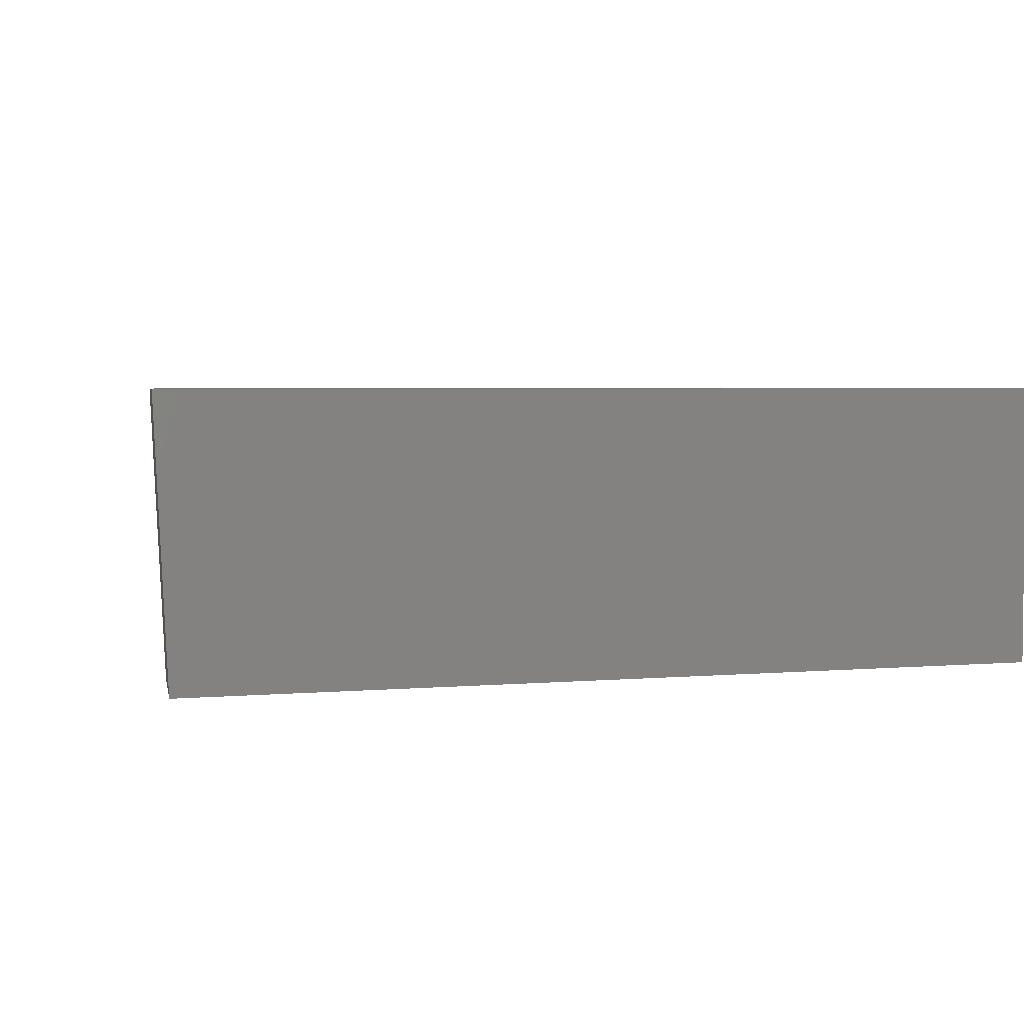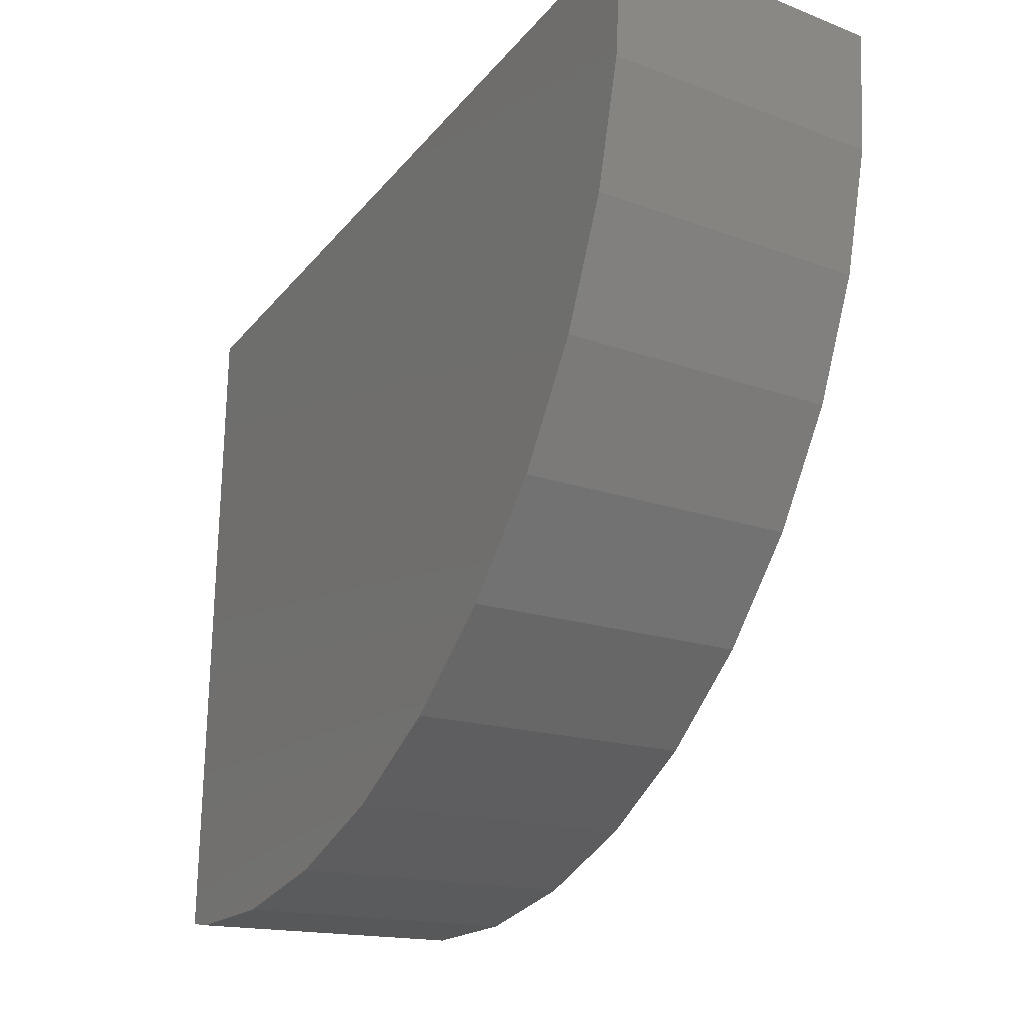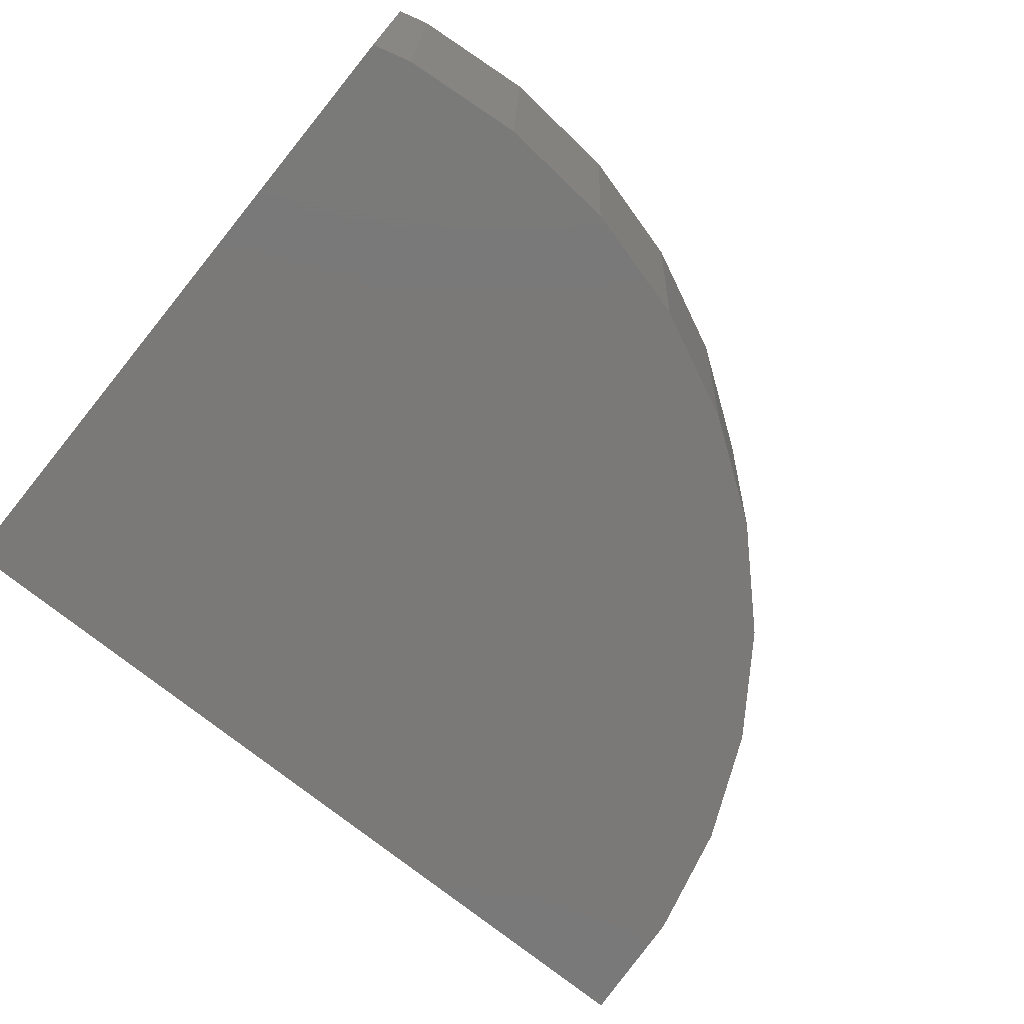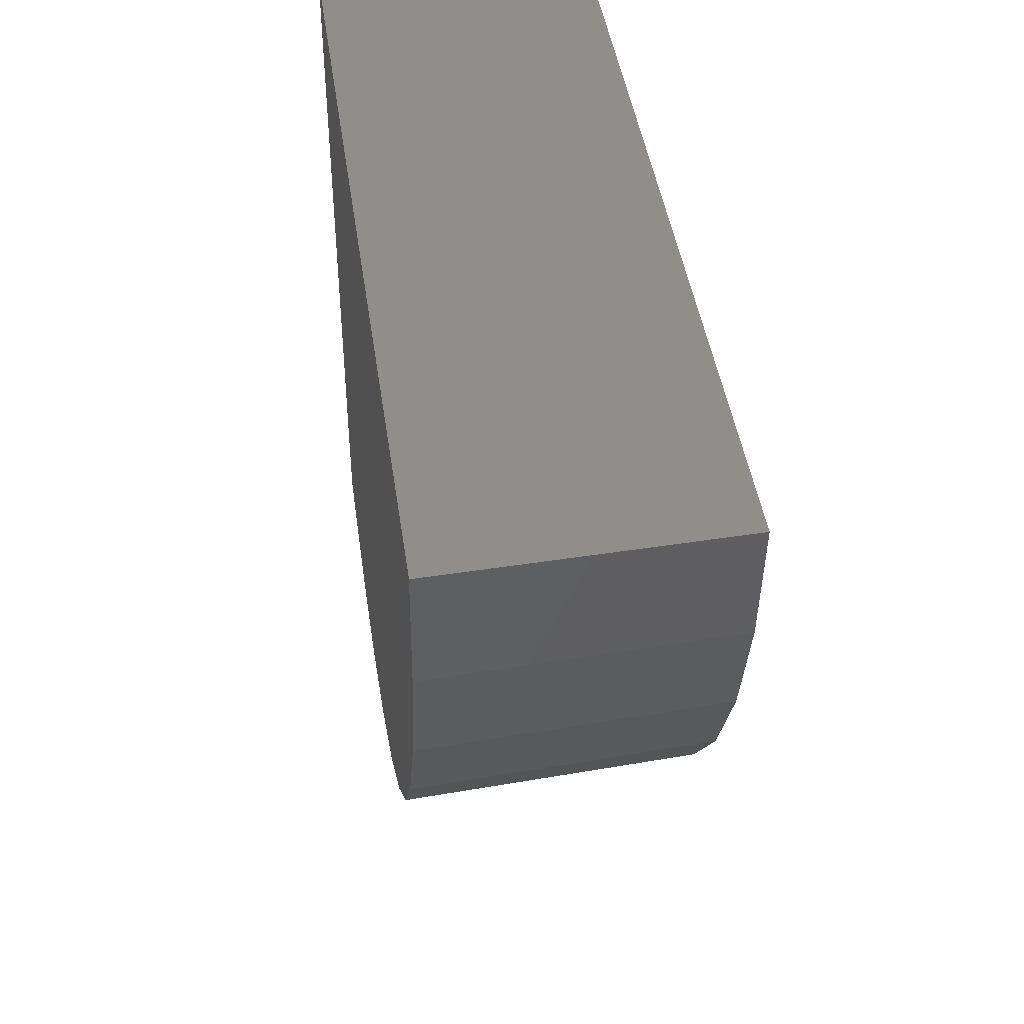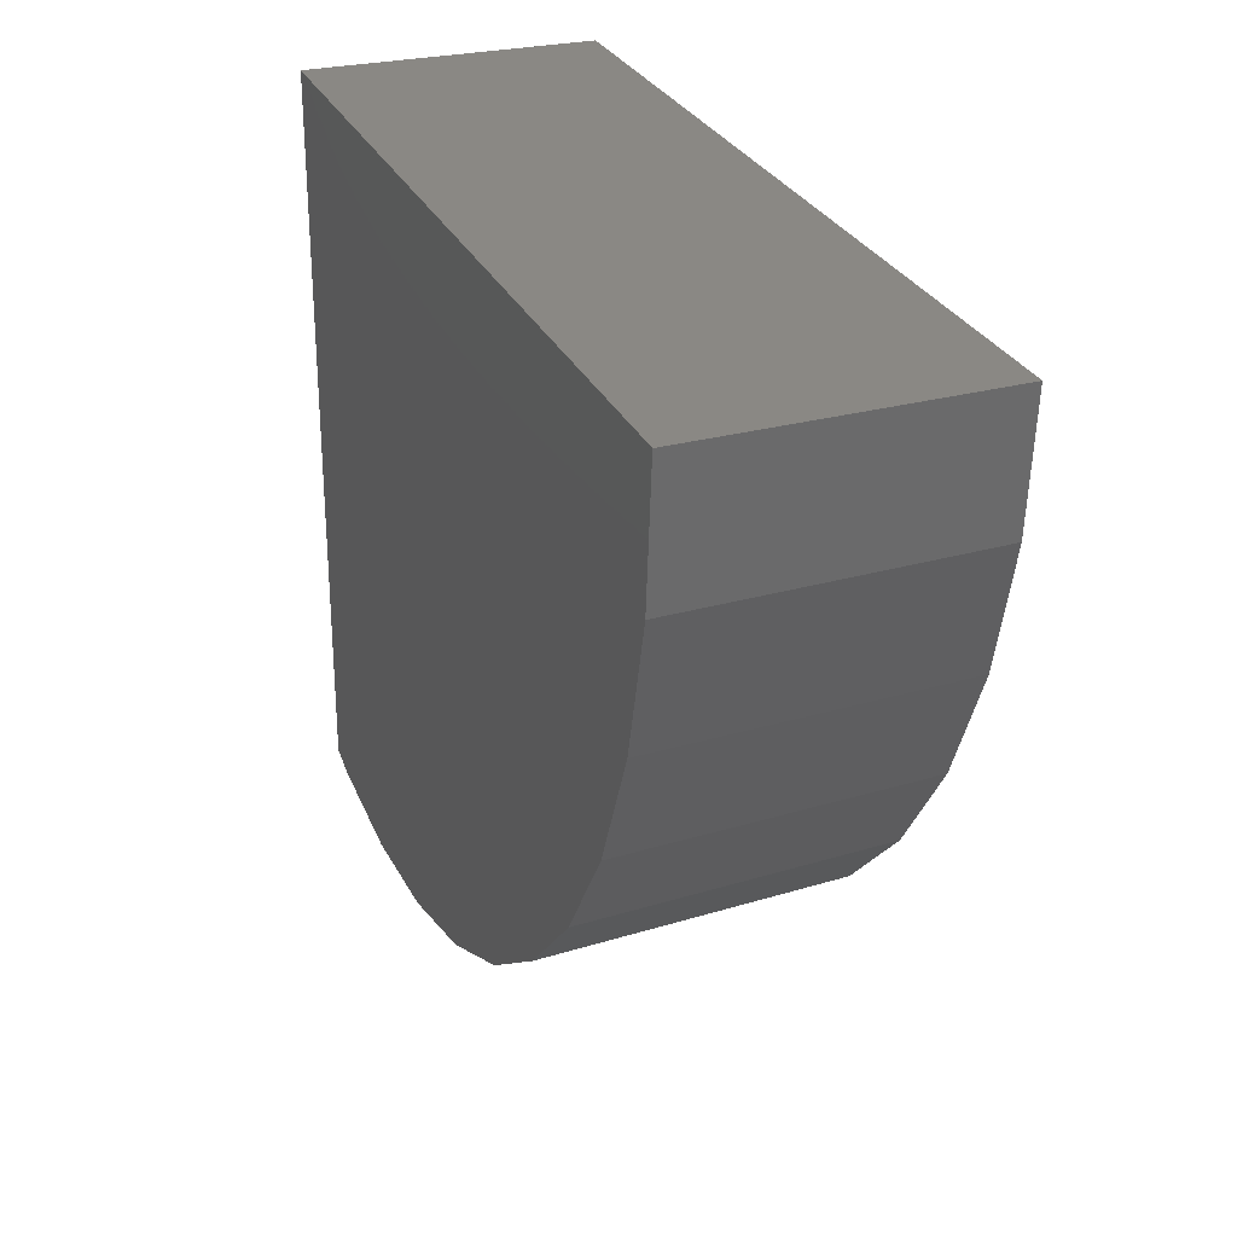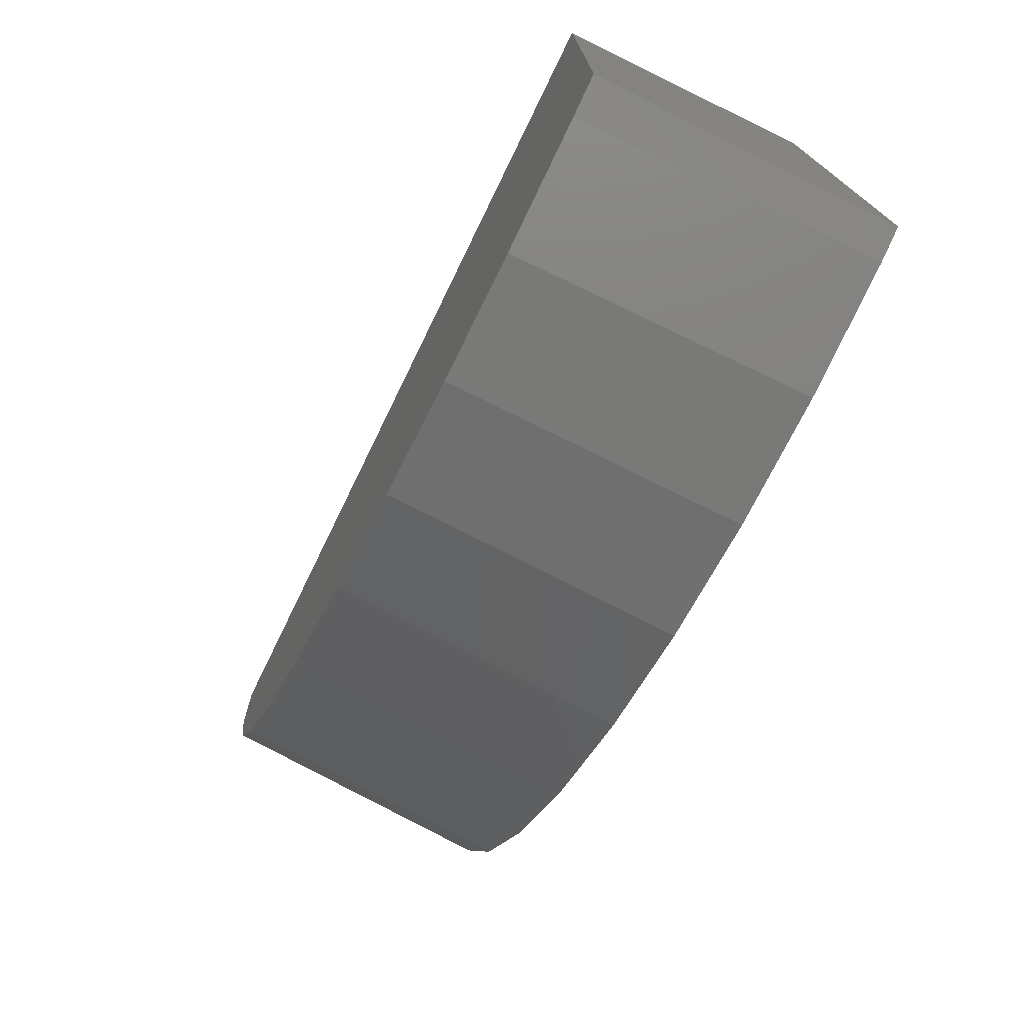
<metadata>
{"format":"stl","ext":"stl","renderer":"f3d","projection":"perspective","resolution":1024,"background":"white","views":[{"elev":3.6,"azim":-16.1,"up":"+Y"},{"elev":-25.0,"azim":-119.8,"up":"+Z"},{"elev":-72.4,"azim":140.8,"up":"+Y"},{"elev":43.5,"azim":-98.0,"up":"+Z"},{"elev":27.7,"azim":-110.3,"up":"+Z"},{"elev":-75.2,"azim":64.0,"up":"+Z"}]}
</metadata>
<code>
# stl→obj: 46 verts, 88 faces
v 24.8 -114.4 -17.47
v 24.8 -107.2 0
v 24.8 -114.4 0
v 24.8 -107.2 -17.96
v 2.671 -114.4 0
v 2.35 -107.2 0
v 2.413 -107.2 -0.7235
v 2.822 -107.2 -3.938
v 2.632 -107.2 -3.227
v 3.79 -107.2 -7.041
v 3.47 -107.2 -6.354
v 5.292 -107.2 -9.934
v 4.837 -107.2 -9.285
v 7.285 -107.2 -12.52
v 6.691 -107.2 -11.93
v 9.707 -107.2 -14.72
v 8.973 -107.2 -14.21
v 12.48 -107.2 -16.45
v 11.61 -107.2 -16.05
v 15.52 -107.2 -17.66
v 14.53 -107.2 -17.4
v 22 -107.2 -18.37
v 24.01 -107.2 -18.18
v 18.73 -107.2 -18.3
v 17.63 -107.2 -18.21
v 20.82 -107.2 -18.48
v 2.891 -114.4 -2.512
v 3.604 -114.4 -5.601
v 2.947 -114.4 -3.149
v 4.849 -114.4 -8.527
v 3.765 -114.4 -6.202
v 6.594 -114.4 -11.2
v 5.099 -114.4 -9.062
v 8.787 -114.4 -13.52
v 6.908 -114.4 -11.64
v 11.36 -114.4 -15.42
v 9.136 -114.4 -13.87
v 14.23 -114.4 -16.83
v 11.71 -114.4 -15.66
v 17.31 -114.4 -17.7
v 14.56 -114.4 -16.98
v 20.5 -114.4 -18.02
v 23.68 -114.4 -17.75
v 23.81 -114.4 -17.74
v 17.59 -114.4 -17.78
v 20.7 -114.4 -18.03
f 1 2 3
f 2 1 4
f 2 5 3
f 5 2 6
f 2 7 6
f 8 7 2
f 7 8 9
f 10 8 2
f 8 10 11
f 12 10 2
f 10 12 13
f 14 12 2
f 12 14 15
f 16 14 2
f 14 16 17
f 18 16 2
f 16 18 19
f 20 18 2
f 18 20 21
f 22 2 4
f 22 4 23
f 24 2 22
f 20 24 25
f 2 24 20
f 24 22 26
f 27 3 5
f 28 27 29
f 27 28 3
f 30 28 31
f 28 30 3
f 32 30 33
f 30 32 3
f 34 32 35
f 32 34 3
f 36 34 37
f 34 36 3
f 38 36 39
f 36 38 3
f 40 38 41
f 38 40 3
f 42 3 40
f 43 3 42
f 1 43 44
f 42 40 45
f 3 43 1
f 43 42 46
f 46 22 43
f 22 46 26
f 43 23 44
f 23 43 22
f 1 23 4
f 23 1 44
f 5 7 27
f 7 5 6
f 27 9 29
f 9 27 7
f 29 8 28
f 8 29 9
f 28 11 31
f 11 28 8
f 31 10 30
f 10 31 11
f 30 13 33
f 13 30 10
f 33 12 32
f 12 33 13
f 32 15 35
f 15 32 12
f 35 14 34
f 14 35 15
f 34 17 37
f 17 34 14
f 37 16 36
f 16 37 17
f 36 19 39
f 19 36 16
f 39 18 38
f 18 39 19
f 38 21 41
f 21 38 18
f 41 20 40
f 20 41 21
f 40 25 45
f 25 40 20
f 45 24 42
f 24 45 25
f 42 26 46
f 26 42 24

</code>
